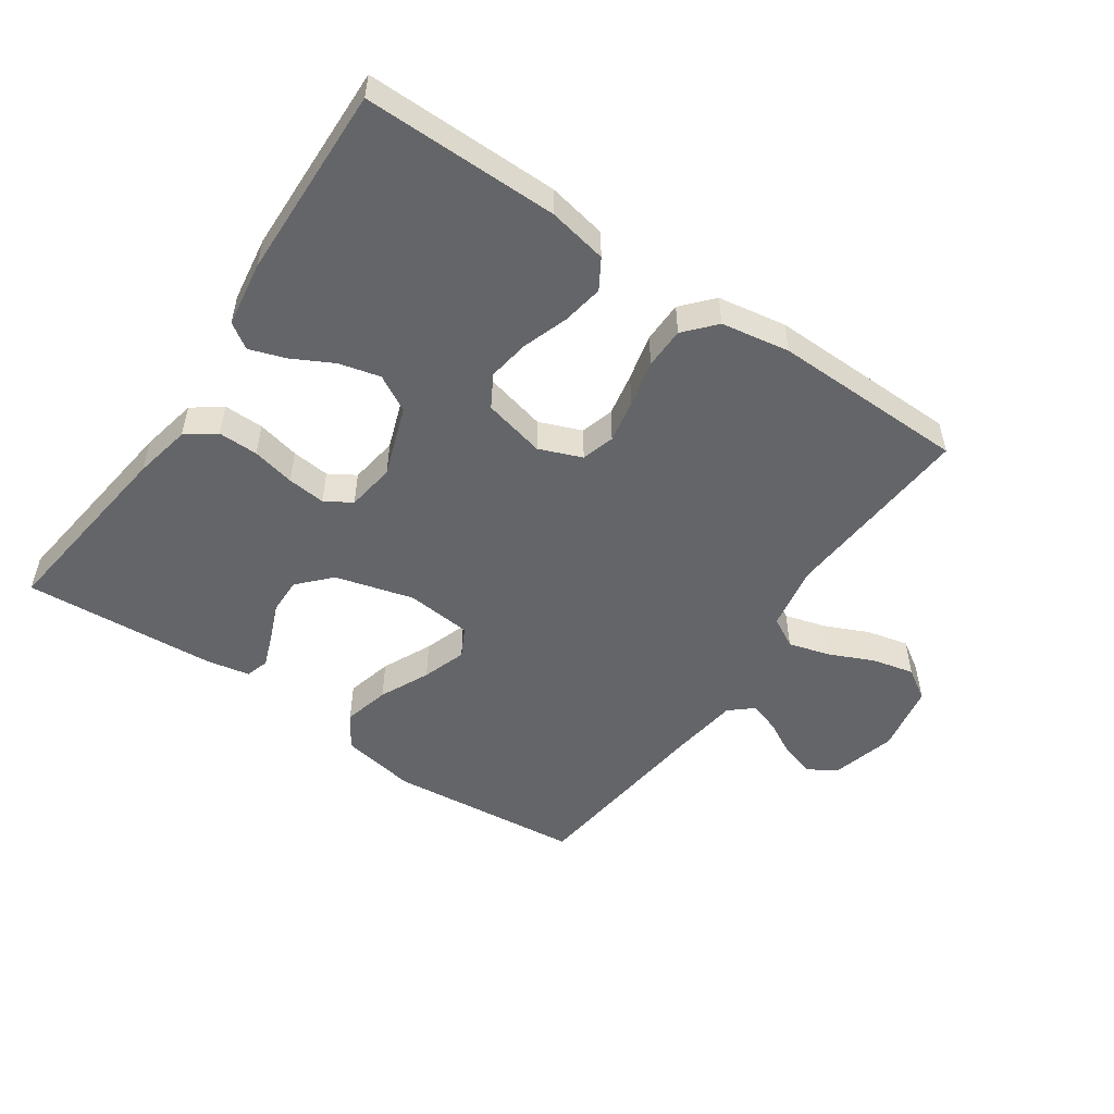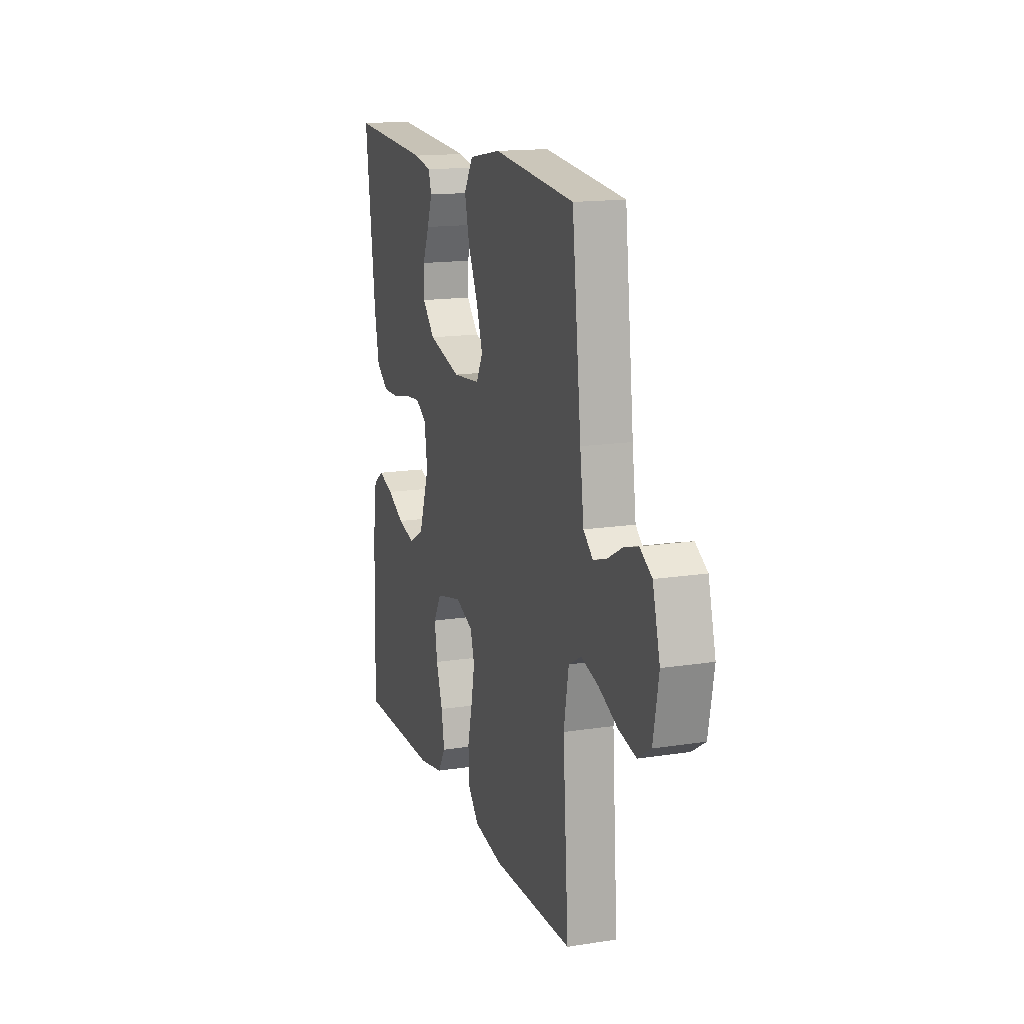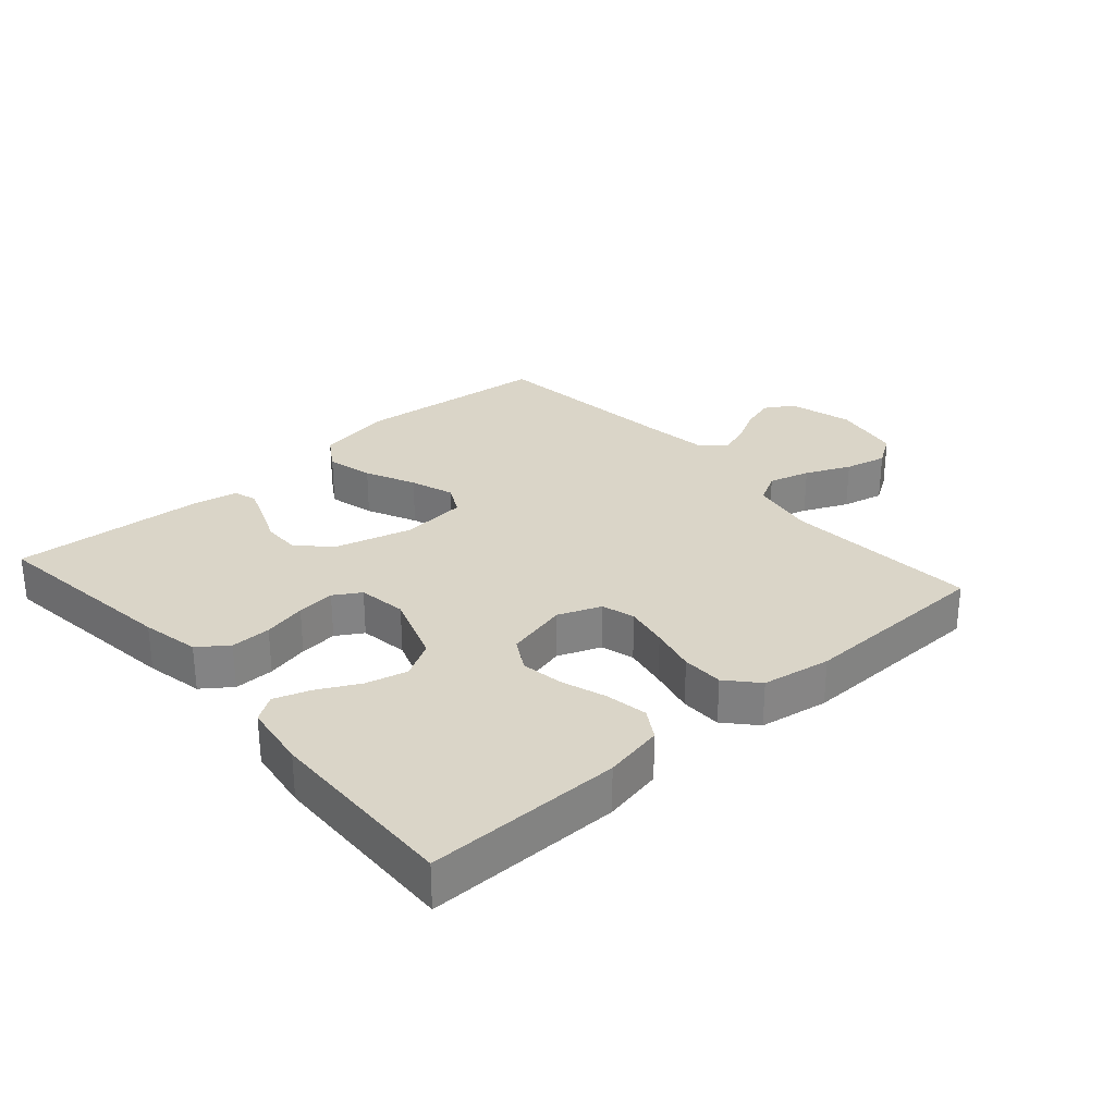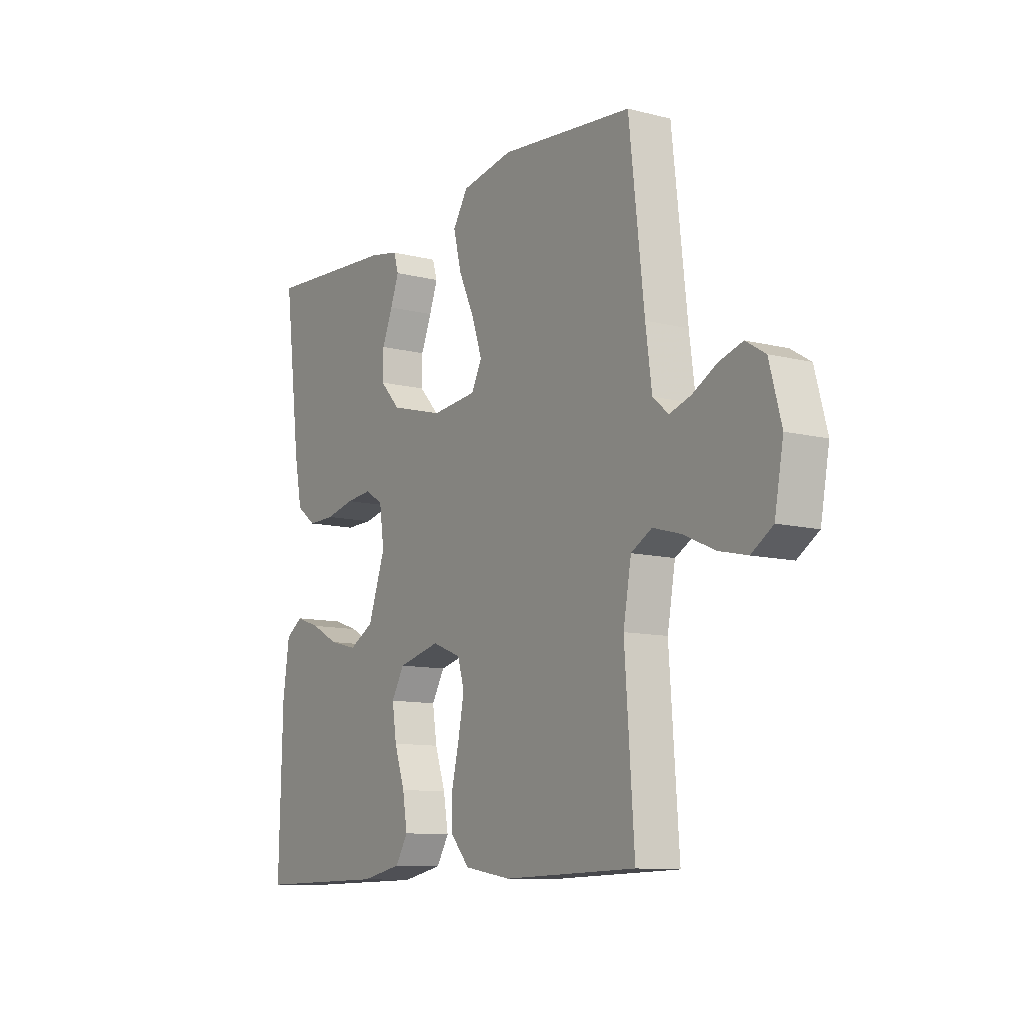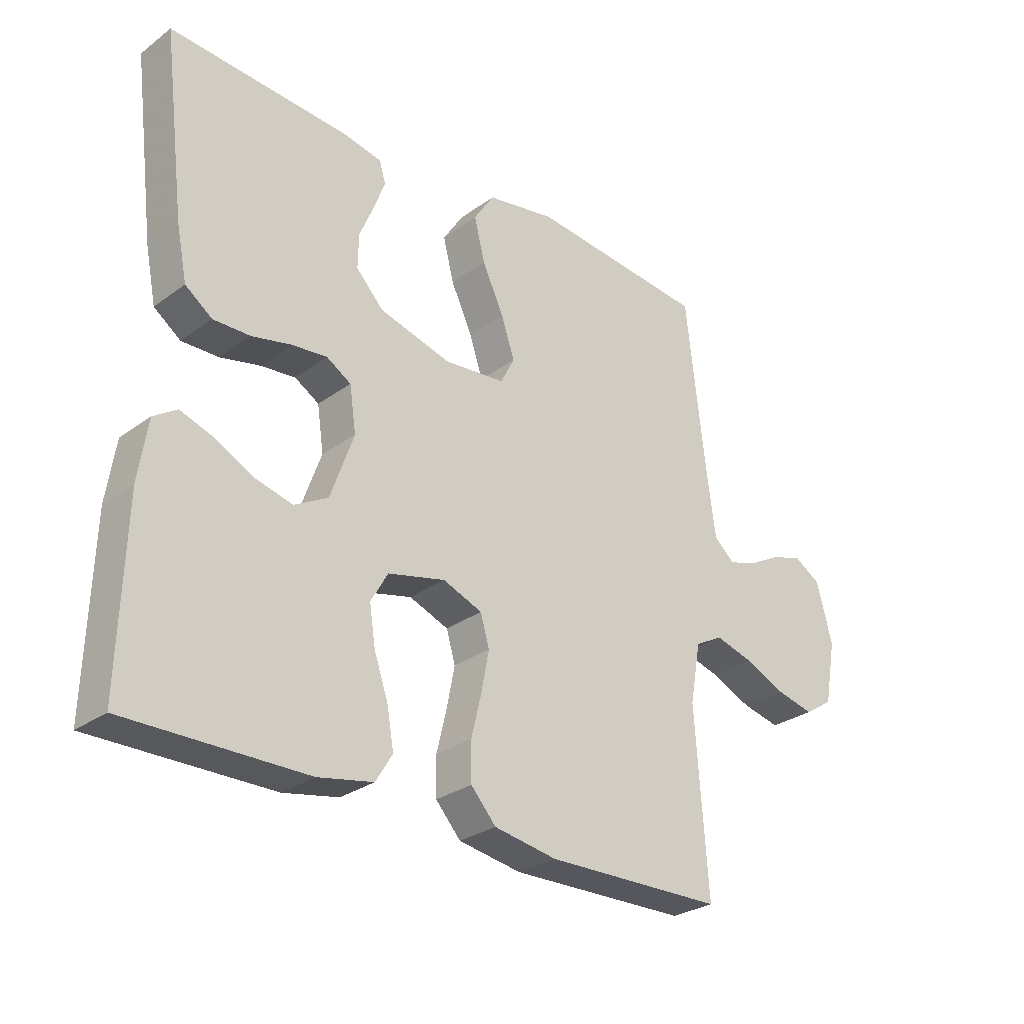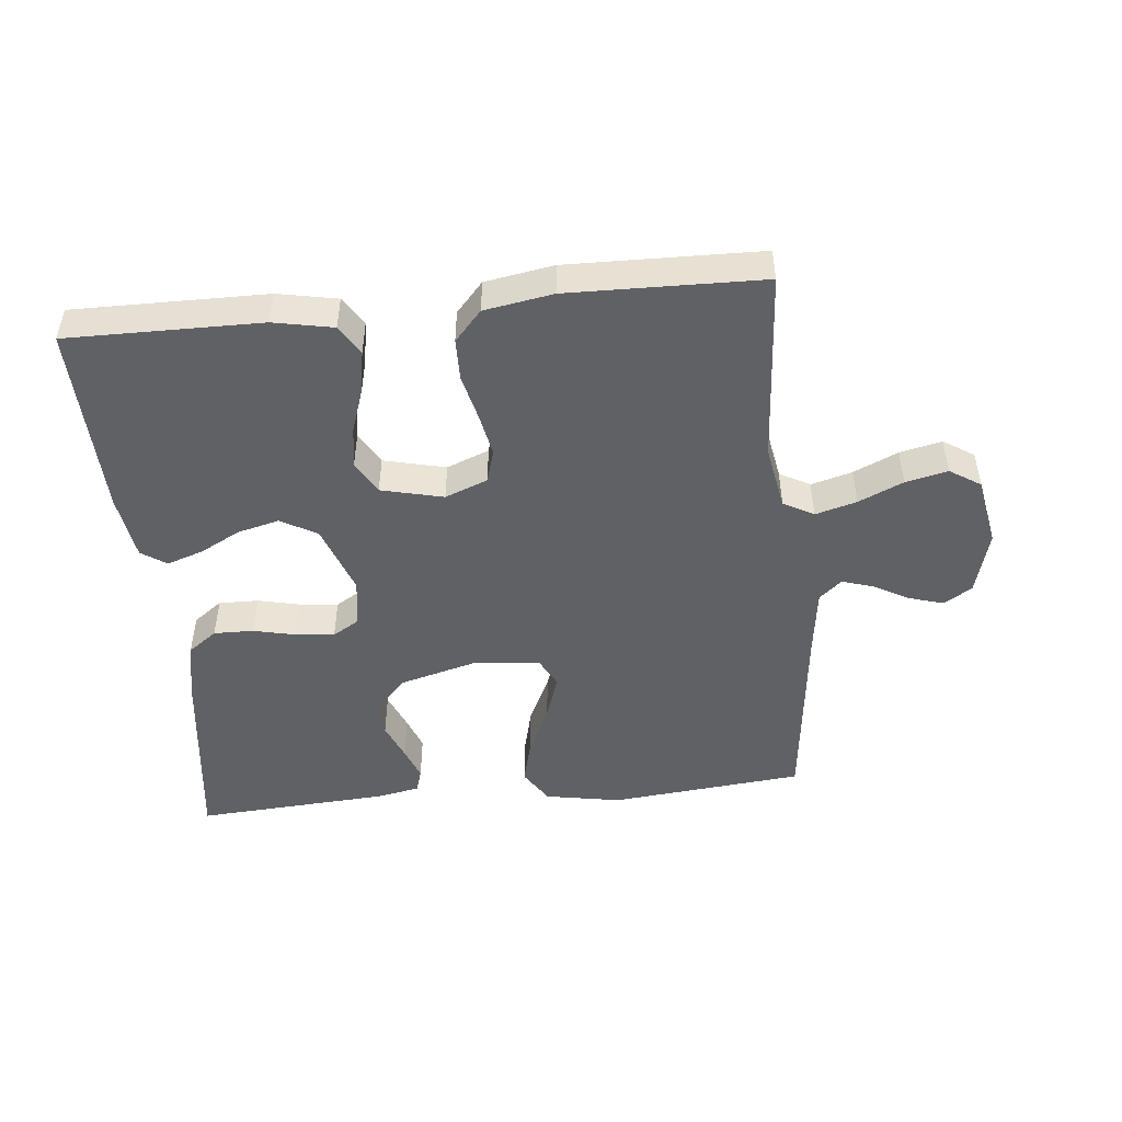
<metadata>
{"format":"obj","ext":"obj","renderer":"f3d","projection":"perspective","resolution":1024,"background":"white","views":[{"elev":-51.6,"azim":145.6,"up":"+Y"},{"elev":15.5,"azim":-108.2,"up":"+Z"},{"elev":29.2,"azim":138.6,"up":"+Y"},{"elev":-10.7,"azim":-122.2,"up":"+Z"},{"elev":-28.4,"azim":137.6,"up":"+Z"},{"elev":-48.4,"azim":-174.3,"up":"+Y"}]}
</metadata>
<code>
v 0.5 0.07 -0.5
v 0.2 0.07 -0.498
v 0.108 0.07 -0.48
v 0.08 0.07 -0.434
v 0.091 0.07 -0.37
v 0.115 0.07 -0.3
v 0.125 0.07 -0.235
v 0.096 0.07 -0.185
v 0 0.07 -0.162
v -0.066 0.07 -0.188
v -0.081 0.07 -0.239
v -0.068 0.07 -0.306
v -0.051 0.07 -0.377
v -0.052 0.07 -0.441
v -0.094 0.07 -0.488
v -0.2 0.07 -0.506
v -0.5 0.07 -0.5
v -0.479 0.07 -0.2
v -0.497 0.07 -0.1
v -0.544 0.07 -0.074
v -0.608 0.07 -0.092
v -0.677 0.07 -0.123
v -0.742 0.07 -0.138
v -0.79 0.07 -0.107
v -0.81 0.07 0
v -0.783 0.07 0.1
v -0.739 0.07 0.127
v -0.686 0.07 0.111
v -0.631 0.07 0.081
v -0.583 0.07 0.066
v -0.548 0.07 0.096
v -0.534 0.07 0.2
v -0.5 0.07 0.5
v -0.2 0.07 0.53
v -0.083 0.07 0.509
v -0.049 0.07 0.456
v -0.067 0.07 0.384
v -0.103 0.07 0.307
v -0.126 0.07 0.239
v -0.102 0.07 0.193
v 0 0.07 0.183
v 0.121 0.07 0.216
v 0.167 0.07 0.265
v 0.166 0.07 0.322
v 0.142 0.07 0.38
v 0.123 0.07 0.431
v 0.134 0.07 0.467
v 0.2 0.07 0.48
v 0.5 0.07 0.5
v 0.462 0.07 0.2
v 0.444 0.07 0.111
v 0.399 0.07 0.078
v 0.337 0.07 0.079
v 0.271 0.07 0.094
v 0.212 0.07 0.1
v 0.171 0.07 0.075
v 0.16 0.07 0
v 0.199 0.07 -0.11
v 0.255 0.07 -0.141
v 0.319 0.07 -0.125
v 0.382 0.07 -0.092
v 0.438 0.07 -0.073
v 0.477 0.07 -0.099
v 0.492 0.07 -0.2
v 0.5 0 -0.5
v 0.2 0 -0.498
v 0.108 0 -0.48
v 0.08 0 -0.434
v 0.091 0 -0.37
v 0.115 0 -0.3
v 0.125 0 -0.235
v 0.096 0 -0.185
v 0 0 -0.162
v -0.066 0 -0.188
v -0.081 0 -0.239
v -0.068 0 -0.306
v -0.051 0 -0.377
v -0.052 0 -0.441
v -0.094 0 -0.488
v -0.2 0 -0.506
v -0.5 0 -0.5
v -0.479 0 -0.2
v -0.497 0 -0.1
v -0.544 0 -0.074
v -0.608 0 -0.092
v -0.677 0 -0.123
v -0.742 0 -0.138
v -0.79 0 -0.107
v -0.81 0 0
v -0.783 0 0.1
v -0.739 0 0.127
v -0.686 0 0.111
v -0.631 0 0.081
v -0.583 0 0.066
v -0.548 0 0.096
v -0.534 0 0.2
v -0.5 0 0.5
v -0.2 0 0.53
v -0.083 0 0.509
v -0.049 0 0.456
v -0.067 0 0.384
v -0.103 0 0.307
v -0.126 0 0.239
v -0.102 0 0.193
v 0 0 0.183
v 0.121 0 0.216
v 0.167 0 0.265
v 0.166 0 0.322
v 0.142 0 0.38
v 0.123 0 0.431
v 0.134 0 0.467
v 0.2 0 0.48
v 0.5 0 0.5
v 0.462 0 0.2
v 0.444 0 0.111
v 0.399 0 0.078
v 0.337 0 0.079
v 0.271 0 0.094
v 0.212 0 0.1
v 0.171 0 0.075
v 0.16 0 0
v 0.199 0 -0.11
v 0.255 0 -0.141
v 0.319 0 -0.125
v 0.382 0 -0.092
v 0.438 0 -0.073
v 0.477 0 -0.099
v 0.492 0 -0.2
f 4 5 6
f 3 4 6
f 2 3 6
f 1 2 6
f 64 1 6
f 63 64 6
f 62 63 6
f 61 62 6
f 60 61 6
f 59 60 6 7
f 58 59 7 8
f 57 58 8 9
f 56 57 9 10
f 52 53 54
f 51 52 54
f 50 51 54
f 49 50 54
f 48 49 54
f 47 48 54
f 46 47 54
f 45 46 54
f 44 45 54
f 43 44 54 55
f 42 43 55 56
f 36 37 38
f 35 36 38
f 34 35 38
f 33 34 38
f 32 33 38
f 31 32 38 39
f 30 31 39 40
f 27 28 29
f 26 27 29
f 25 26 29
f 24 25 29
f 23 24 29
f 22 23 29
f 21 22 29
f 20 21 29 30
f 30 40 41
f 20 30 41
f 19 20 41
f 16 17 18
f 15 16 18
f 14 15 18
f 13 14 18
f 12 13 18
f 11 12 18 19
f 42 56 10
f 41 42 10
f 19 41 10
f 10 11 19
f 70 69 68
f 70 68 67
f 70 67 66
f 70 66 65
f 70 65 128
f 70 128 127
f 70 127 126
f 70 126 125
f 70 125 124
f 71 70 124 123
f 72 71 123 122
f 73 72 122 121
f 74 73 121 120
f 118 117 116
f 118 116 115
f 118 115 114
f 118 114 113
f 118 113 112
f 118 112 111
f 118 111 110
f 118 110 109
f 118 109 108
f 119 118 108 107
f 120 119 107 106
f 102 101 100
f 102 100 99
f 102 99 98
f 102 98 97
f 102 97 96
f 103 102 96 95
f 104 103 95 94
f 93 92 91
f 93 91 90
f 93 90 89
f 93 89 88
f 93 88 87
f 93 87 86
f 93 86 85
f 94 93 85 84
f 105 104 94
f 105 94 84
f 105 84 83
f 82 81 80
f 82 80 79
f 82 79 78
f 82 78 77
f 82 77 76
f 83 82 76 75
f 74 120 106
f 74 106 105
f 74 105 83
f 83 75 74
f 1 65 66 2
f 2 66 67 3
f 3 67 68 4
f 4 68 69 5
f 5 69 70 6
f 6 70 71 7
f 7 71 72 8
f 8 72 73 9
f 9 73 74 10
f 10 74 75 11
f 11 75 76 12
f 12 76 77 13
f 13 77 78 14
f 14 78 79 15
f 15 79 80 16
f 16 80 81 17
f 17 81 82 18
f 18 82 83 19
f 19 83 84 20
f 20 84 85 21
f 21 85 86 22
f 22 86 87 23
f 23 87 88 24
f 24 88 89 25
f 25 89 90 26
f 26 90 91 27
f 27 91 92 28
f 28 92 93 29
f 29 93 94 30
f 30 94 95 31
f 31 95 96 32
f 32 96 97 33
f 33 97 98 34
f 34 98 99 35
f 35 99 100 36
f 36 100 101 37
f 37 101 102 38
f 38 102 103 39
f 39 103 104 40
f 40 104 105 41
f 41 105 106 42
f 42 106 107 43
f 43 107 108 44
f 44 108 109 45
f 45 109 110 46
f 46 110 111 47
f 47 111 112 48
f 48 112 113 49
f 49 113 114 50
f 50 114 115 51
f 51 115 116 52
f 52 116 117 53
f 53 117 118 54
f 54 118 119 55
f 55 119 120 56
f 56 120 121 57
f 57 121 122 58
f 58 122 123 59
f 59 123 124 60
f 60 124 125 61
f 61 125 126 62
f 62 126 127 63
f 63 127 128 64
f 64 128 65 1

</code>
